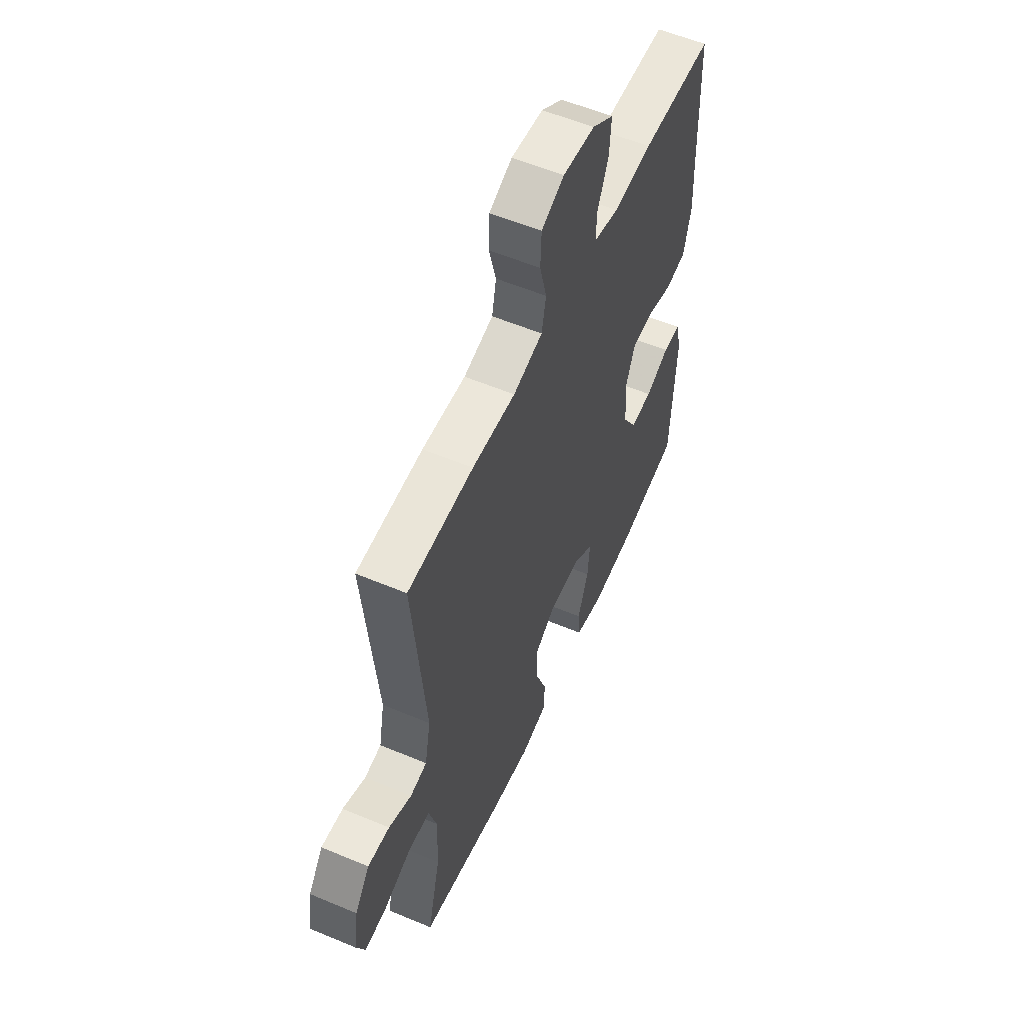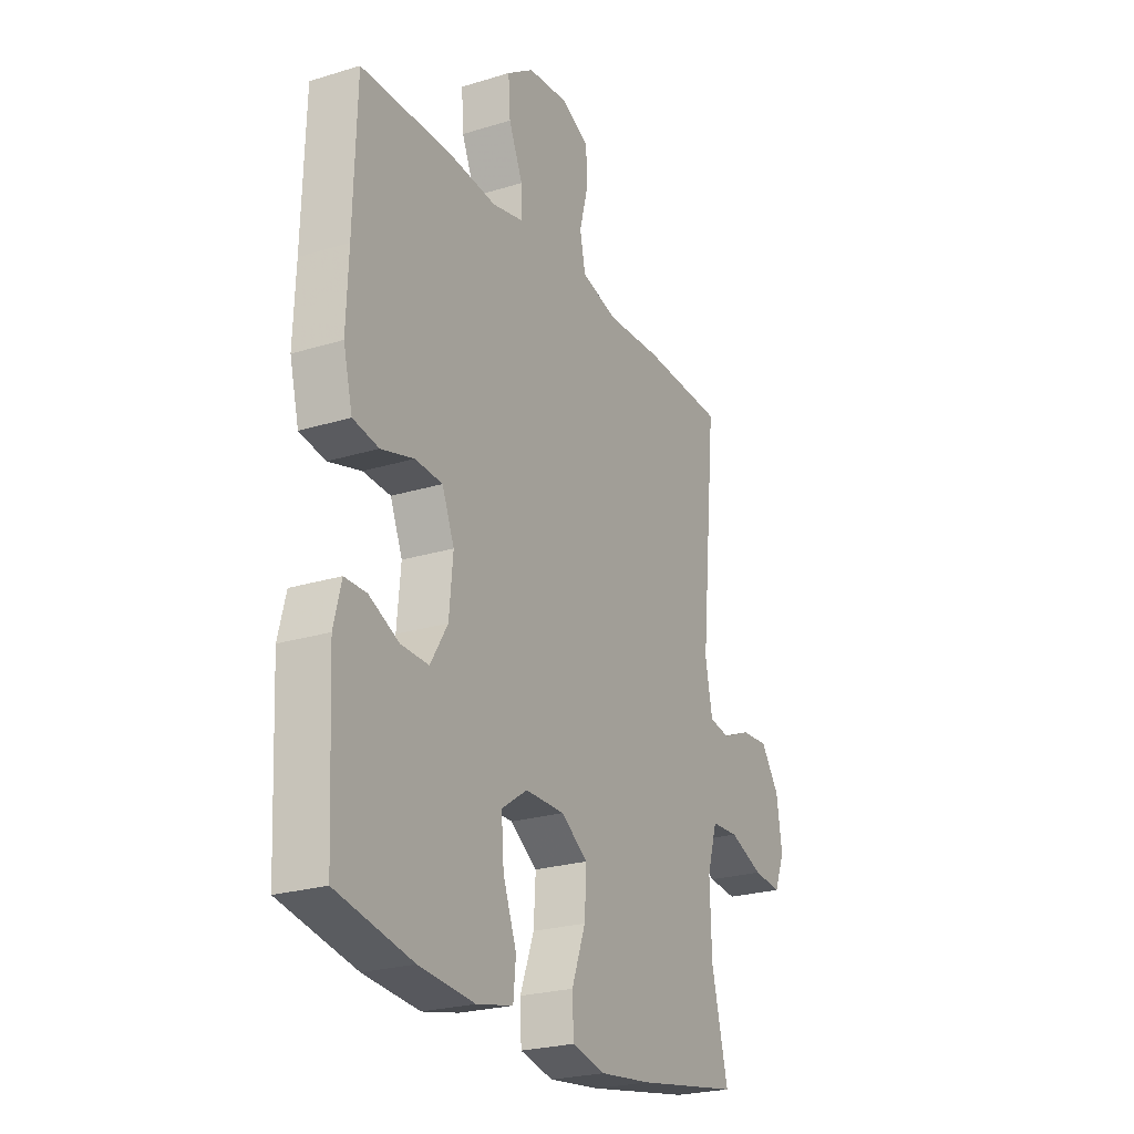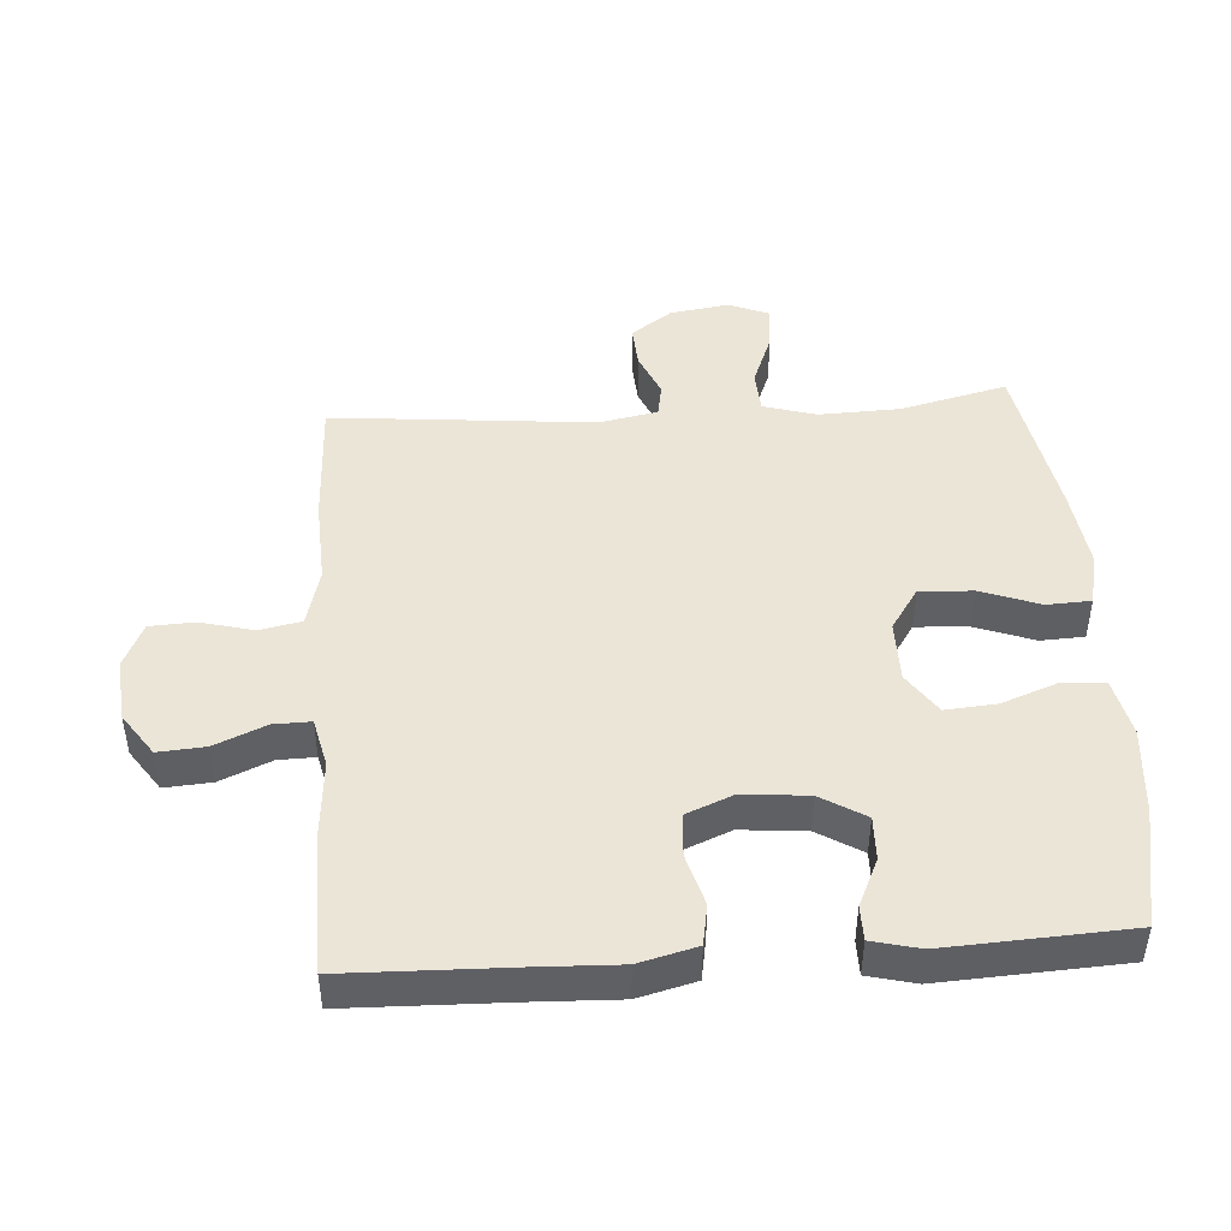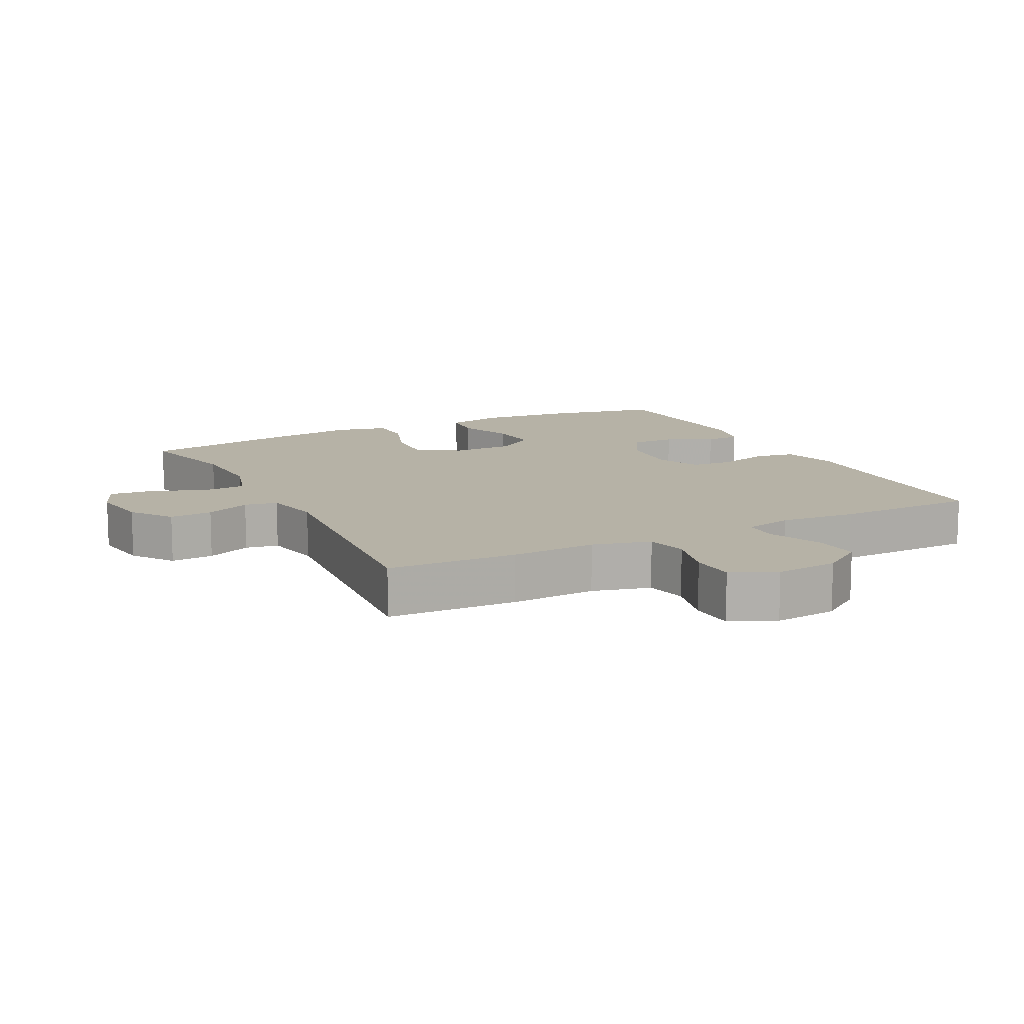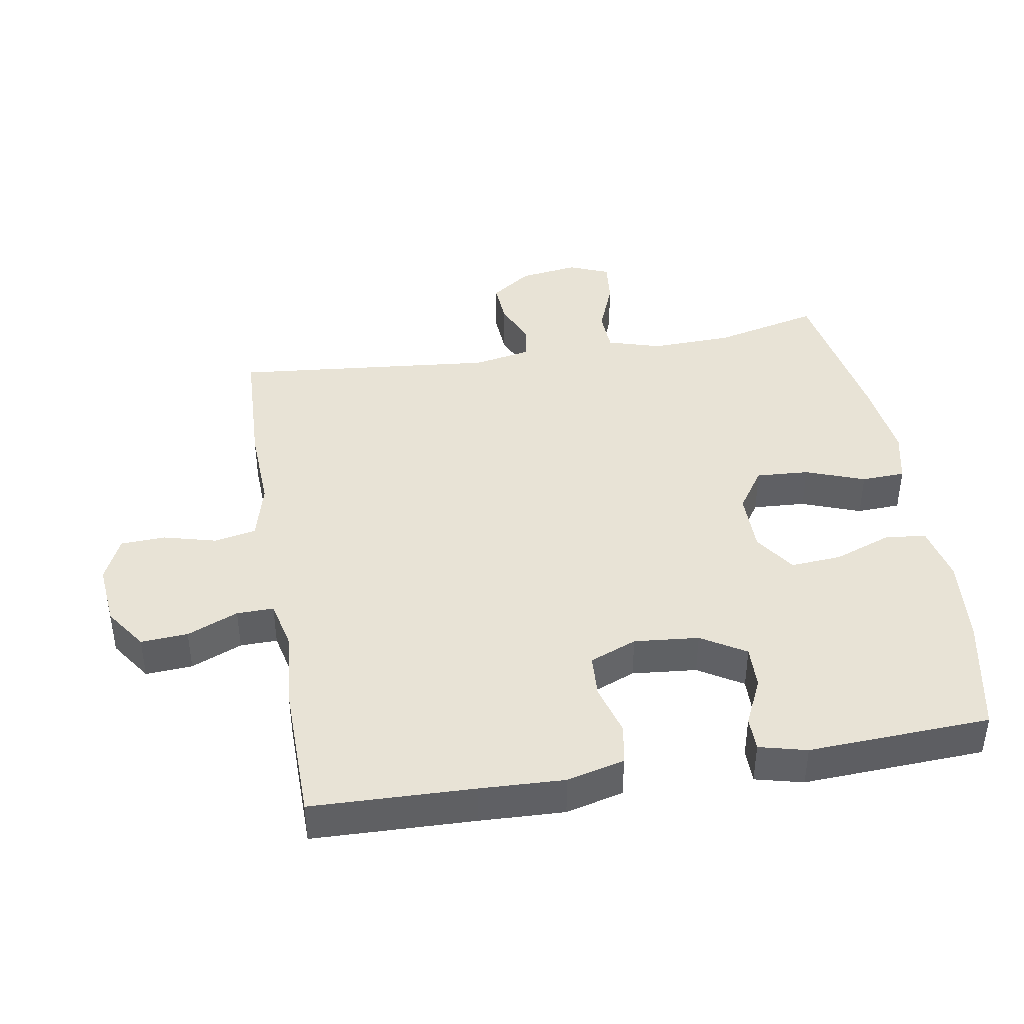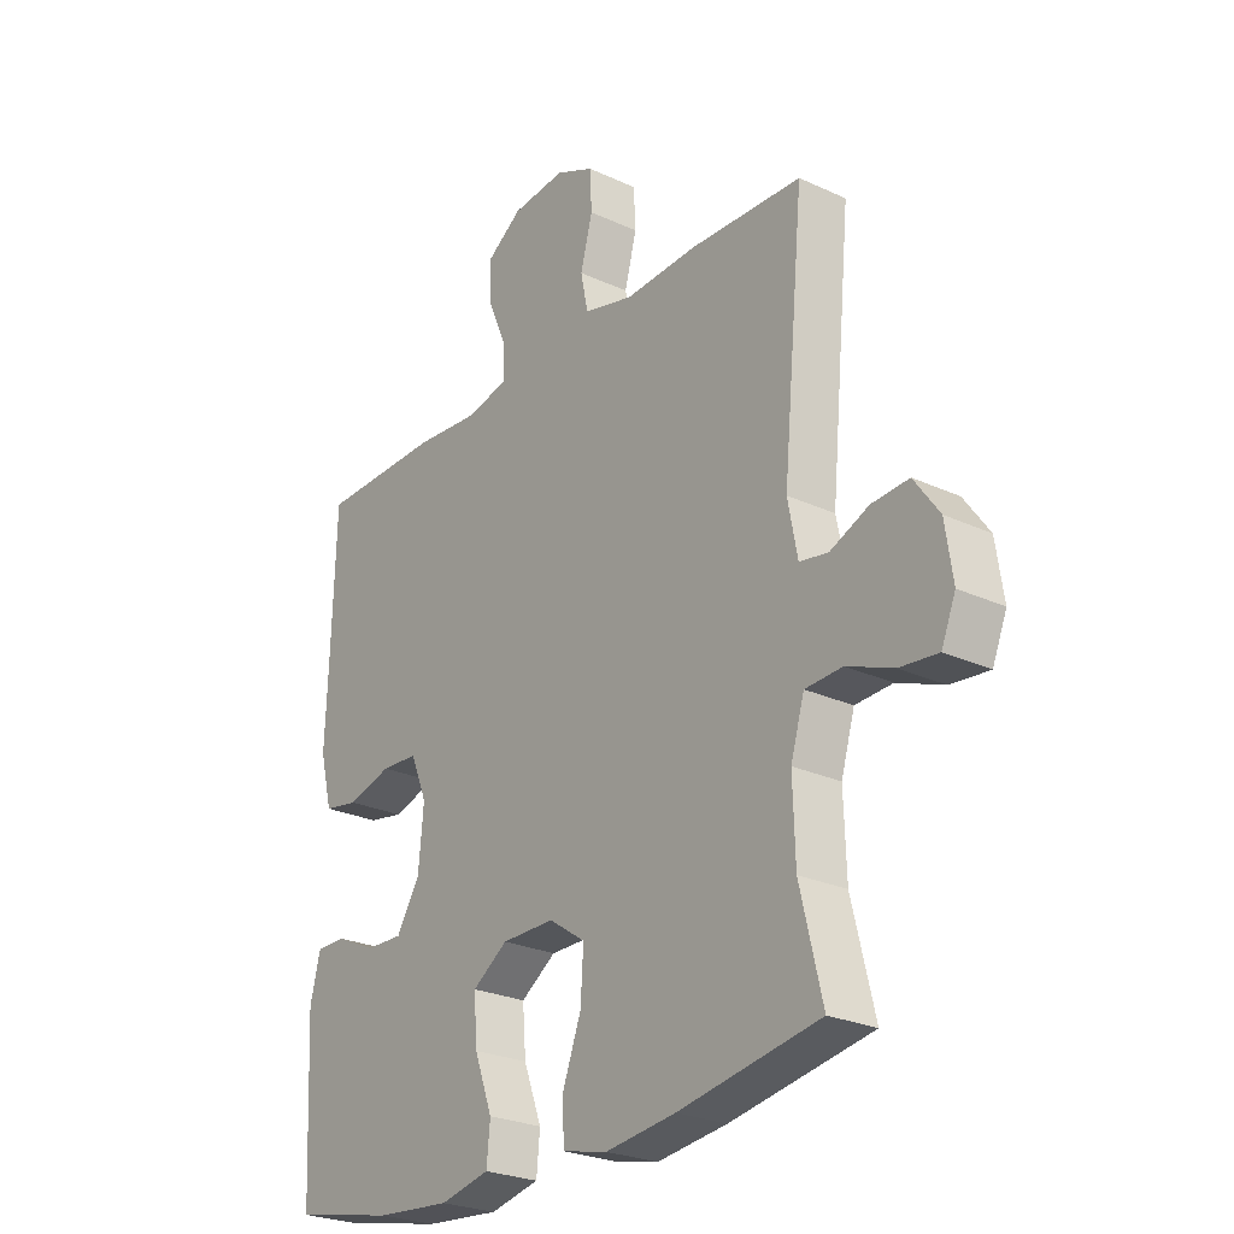
<metadata>
{"format":"obj","ext":"obj","renderer":"f3d","projection":"perspective","resolution":1024,"background":"white","views":[{"elev":56.7,"azim":-66.3,"up":"+Z"},{"elev":-24.2,"azim":117.0,"up":"+Z"},{"elev":45.6,"azim":86.0,"up":"+Y"},{"elev":12.2,"azim":-27.1,"up":"+Y"},{"elev":41.7,"azim":80.5,"up":"+Y"},{"elev":-25.6,"azim":-126.6,"up":"+Z"}]}
</metadata>
<code>
v 0.5 0.07 0.5
v 0.507 0.07 0.256
v 0.512 0.07 0.128
v 0.49 0.07 0.041
v 0.429 0.07 0.03
v 0.351 0.07 0.052
v 0.286 0.07 0.048
v 0.257 0.07 -0.023
v 0.266 0.07 -0.121
v 0.307 0.07 -0.188
v 0.373 0.07 -0.186
v 0.444 0.07 -0.153
v 0.496 0.07 -0.153
v 0.514 0.07 -0.225
v 0.5 0.07 -0.5
v 0.32 0.07 -0.537
v 0.188 0.07 -0.549
v 0.101 0.07 -0.53
v 0.095 0.07 -0.467
v 0.127 0.07 -0.381
v 0.133 0.07 -0.304
v 0.071 0.07 -0.262
v -0.022 0.07 -0.262
v -0.086 0.07 -0.305
v -0.081 0.07 -0.385
v -0.048 0.07 -0.474
v -0.051 0.07 -0.54
v -0.13 0.07 -0.558
v -0.253 0.07 -0.543
v -0.5 0.07 -0.5
v -0.461 0.07 -0.339
v -0.457 0.07 -0.216
v -0.481 0.07 -0.136
v -0.546 0.07 -0.133
v -0.627 0.07 -0.165
v -0.694 0.07 -0.172
v -0.719 0.07 -0.111
v -0.706 0.07 -0.022
v -0.662 0.07 0.04
v -0.597 0.07 0.036
v -0.529 0.07 0.007
v -0.479 0.07 0.016
v -0.462 0.07 0.104
v -0.5 0.07 0.5
v -0.304 0.07 0.508
v -0.175 0.07 0.502
v -0.087 0.07 0.525
v -0.074 0.07 0.588
v -0.095 0.07 0.668
v -0.092 0.07 0.736
v -0.024 0.07 0.767
v 0.071 0.07 0.758
v 0.135 0.07 0.714
v 0.13 0.07 0.643
v 0.097 0.07 0.566
v 0.096 0.07 0.51
v 0.17 0.07 0.493
v 0.286 0.07 0.503
v 0.5 0 0.5
v 0.507 0 0.256
v 0.512 0 0.128
v 0.49 0 0.041
v 0.429 0 0.03
v 0.351 0 0.052
v 0.286 0 0.048
v 0.257 0 -0.023
v 0.266 0 -0.121
v 0.307 0 -0.188
v 0.373 0 -0.186
v 0.444 0 -0.153
v 0.496 0 -0.153
v 0.514 0 -0.225
v 0.5 0 -0.5
v 0.32 0 -0.537
v 0.188 0 -0.549
v 0.101 0 -0.53
v 0.095 0 -0.467
v 0.127 0 -0.381
v 0.133 0 -0.304
v 0.071 0 -0.262
v -0.022 0 -0.262
v -0.086 0 -0.305
v -0.081 0 -0.385
v -0.048 0 -0.474
v -0.051 0 -0.54
v -0.13 0 -0.558
v -0.253 0 -0.543
v -0.5 0 -0.5
v -0.461 0 -0.339
v -0.457 0 -0.216
v -0.481 0 -0.136
v -0.546 0 -0.133
v -0.627 0 -0.165
v -0.694 0 -0.172
v -0.719 0 -0.111
v -0.706 0 -0.022
v -0.662 0 0.04
v -0.597 0 0.036
v -0.529 0 0.007
v -0.479 0 0.016
v -0.462 0 0.104
v -0.5 0 0.5
v -0.304 0 0.508
v -0.175 0 0.502
v -0.087 0 0.525
v -0.074 0 0.588
v -0.095 0 0.668
v -0.092 0 0.736
v -0.024 0 0.767
v 0.071 0 0.758
v 0.135 0 0.714
v 0.13 0 0.643
v 0.097 0 0.566
v 0.096 0 0.51
v 0.17 0 0.493
v 0.286 0 0.503
f 57 58 1 2
f 4 5 6
f 3 4 6
f 2 3 6
f 57 2 6
f 56 57 6
f 53 54 55
f 52 53 55
f 51 52 55
f 50 51 55
f 49 50 55
f 48 49 55
f 47 48 55 56
f 56 6 7
f 47 56 7
f 46 47 7
f 46 7 8
f 45 46 8
f 44 45 8
f 43 44 8
f 39 40 41
f 38 39 41
f 37 38 41
f 36 37 41
f 35 36 41
f 34 35 41
f 33 34 41 42
f 43 8 9
f 42 43 9
f 33 42 9
f 32 33 9
f 29 30 31
f 28 29 31
f 27 28 31
f 26 27 31
f 25 26 31
f 24 25 31 32
f 18 19 20
f 17 18 20
f 16 17 20
f 15 16 20
f 14 15 20
f 13 14 20
f 12 13 20
f 11 12 20
f 10 11 20 21
f 9 10 21 22
f 23 24 32
f 9 22 23 32
f 60 59 116 115
f 64 63 62
f 64 62 61
f 64 61 60
f 64 60 115
f 64 115 114
f 113 112 111
f 113 111 110
f 113 110 109
f 113 109 108
f 113 108 107
f 113 107 106
f 114 113 106 105
f 65 64 114
f 65 114 105
f 65 105 104
f 66 65 104
f 66 104 103
f 66 103 102
f 66 102 101
f 99 98 97
f 99 97 96
f 99 96 95
f 99 95 94
f 99 94 93
f 99 93 92
f 100 99 92 91
f 67 66 101
f 67 101 100
f 67 100 91
f 67 91 90
f 89 88 87
f 89 87 86
f 89 86 85
f 89 85 84
f 89 84 83
f 90 89 83 82
f 78 77 76
f 78 76 75
f 78 75 74
f 78 74 73
f 78 73 72
f 78 72 71
f 78 71 70
f 78 70 69
f 79 78 69 68
f 80 79 68 67
f 90 82 81
f 90 81 80 67
f 1 59 60 2
f 2 60 61 3
f 3 61 62 4
f 4 62 63 5
f 5 63 64 6
f 6 64 65 7
f 7 65 66 8
f 8 66 67 9
f 9 67 68 10
f 10 68 69 11
f 11 69 70 12
f 12 70 71 13
f 13 71 72 14
f 14 72 73 15
f 15 73 74 16
f 16 74 75 17
f 17 75 76 18
f 18 76 77 19
f 19 77 78 20
f 20 78 79 21
f 21 79 80 22
f 22 80 81 23
f 23 81 82 24
f 24 82 83 25
f 25 83 84 26
f 26 84 85 27
f 27 85 86 28
f 28 86 87 29
f 29 87 88 30
f 30 88 89 31
f 31 89 90 32
f 32 90 91 33
f 33 91 92 34
f 34 92 93 35
f 35 93 94 36
f 36 94 95 37
f 37 95 96 38
f 38 96 97 39
f 39 97 98 40
f 40 98 99 41
f 41 99 100 42
f 42 100 101 43
f 43 101 102 44
f 44 102 103 45
f 45 103 104 46
f 46 104 105 47
f 47 105 106 48
f 48 106 107 49
f 49 107 108 50
f 50 108 109 51
f 51 109 110 52
f 52 110 111 53
f 53 111 112 54
f 54 112 113 55
f 55 113 114 56
f 56 114 115 57
f 57 115 116 58
f 58 116 59 1

</code>
